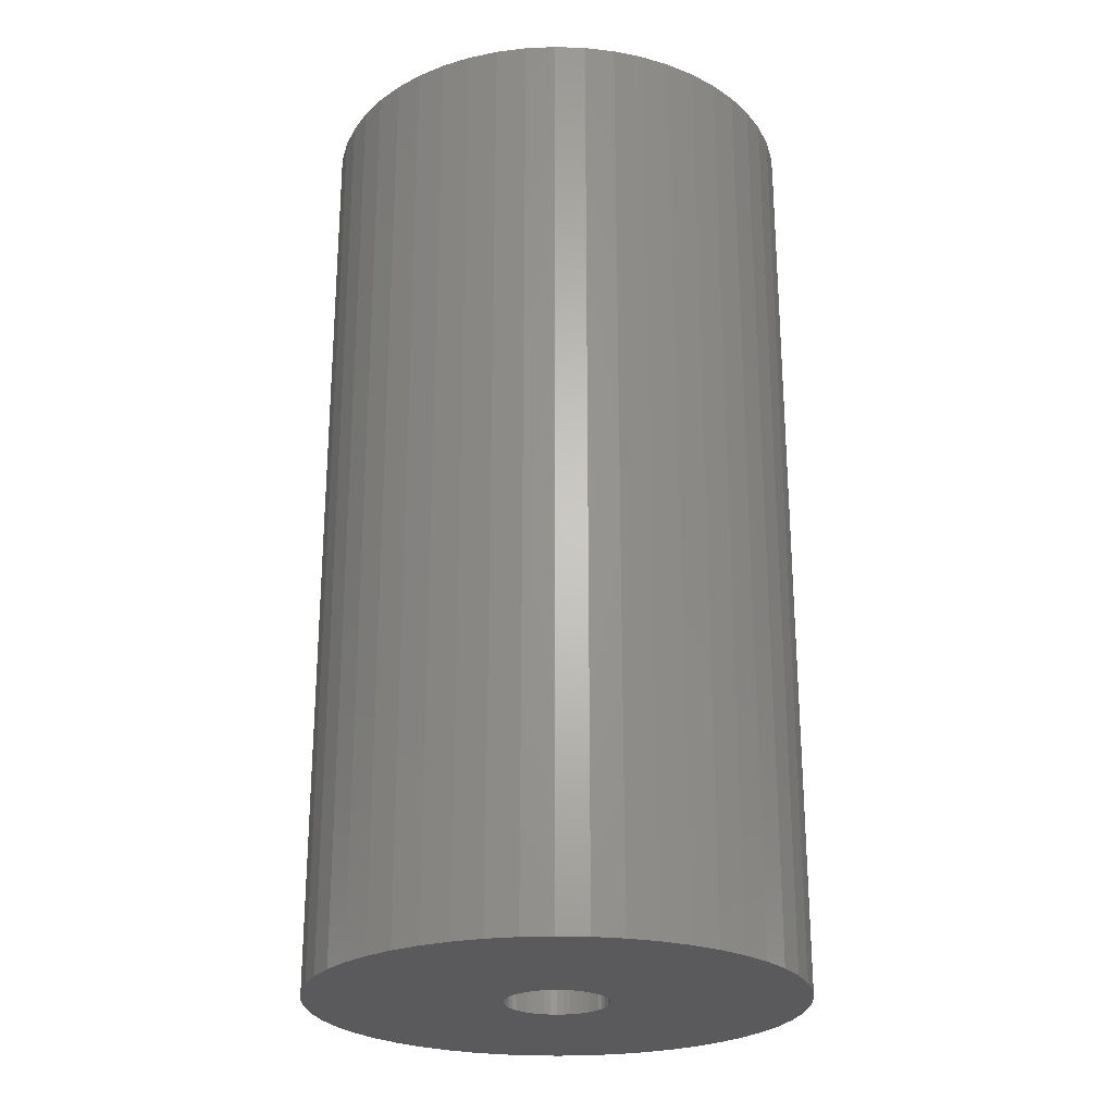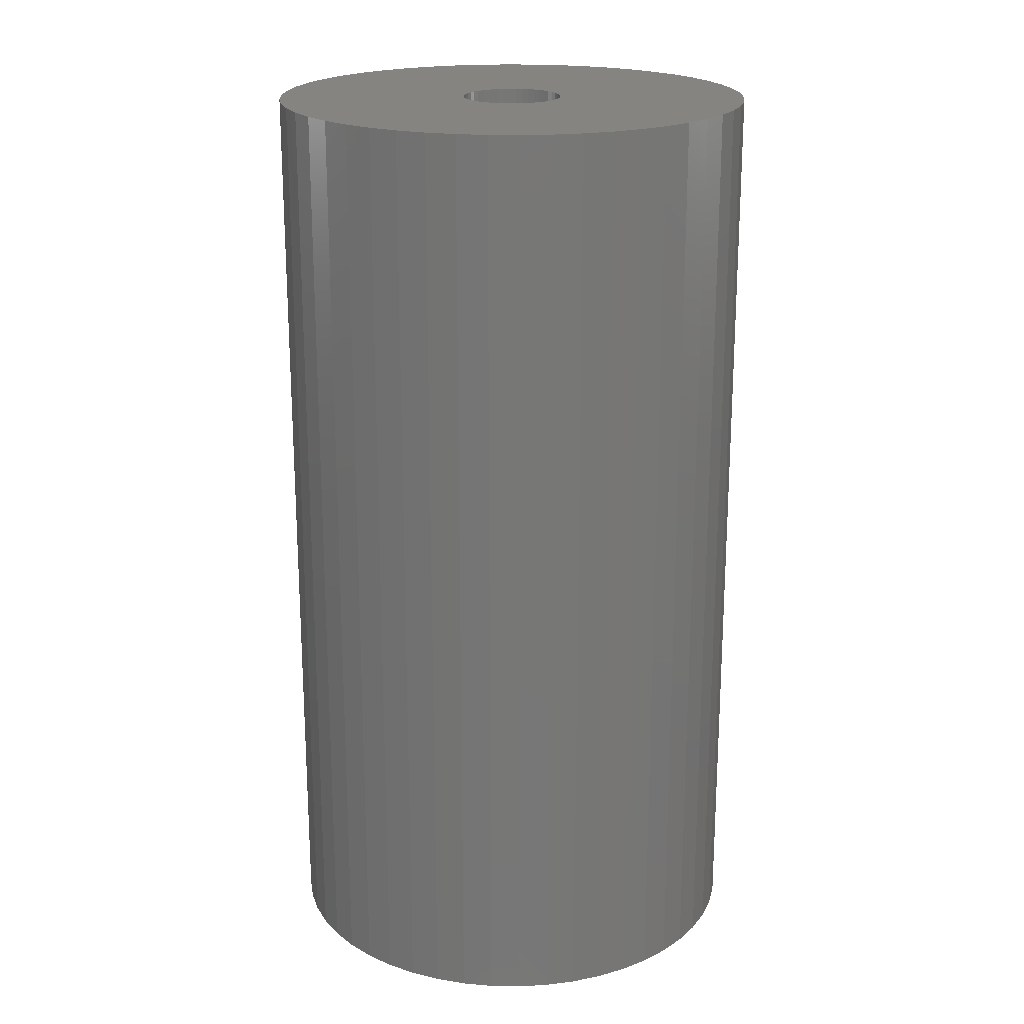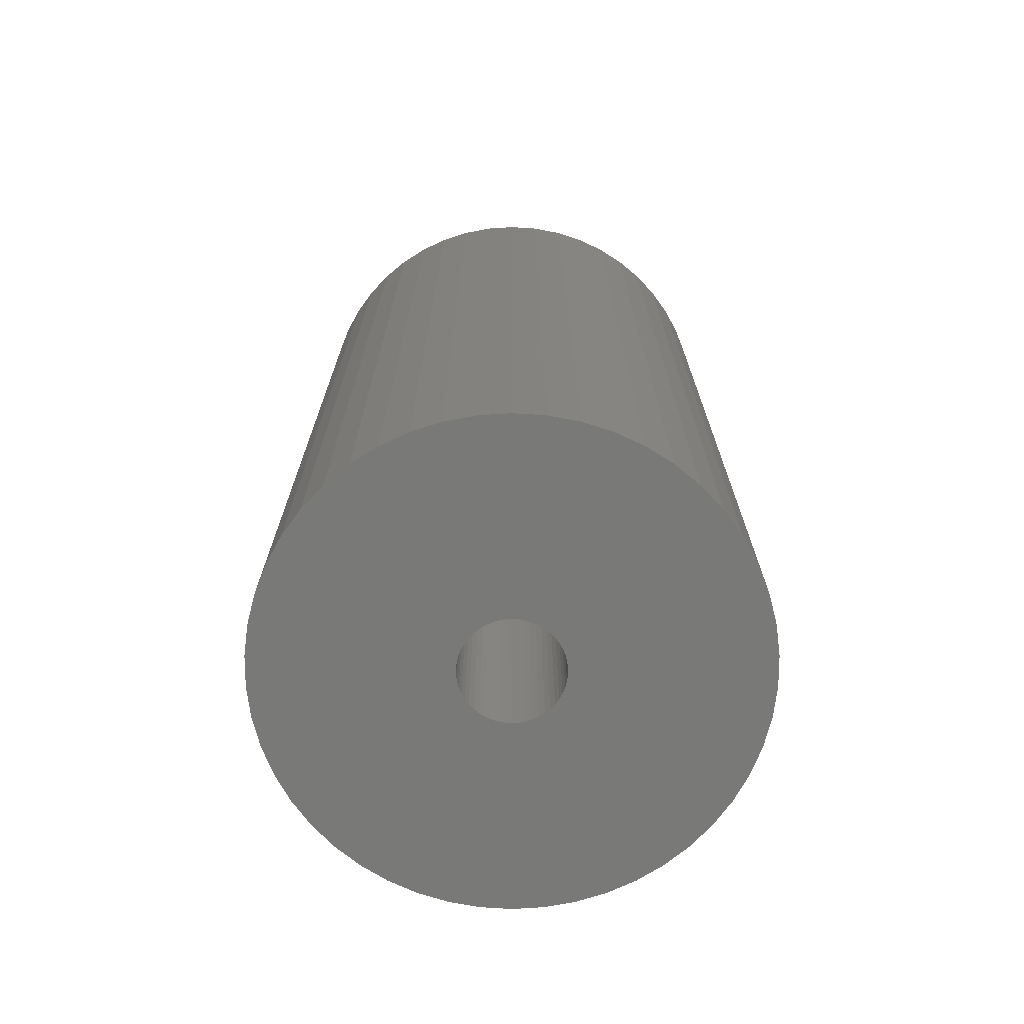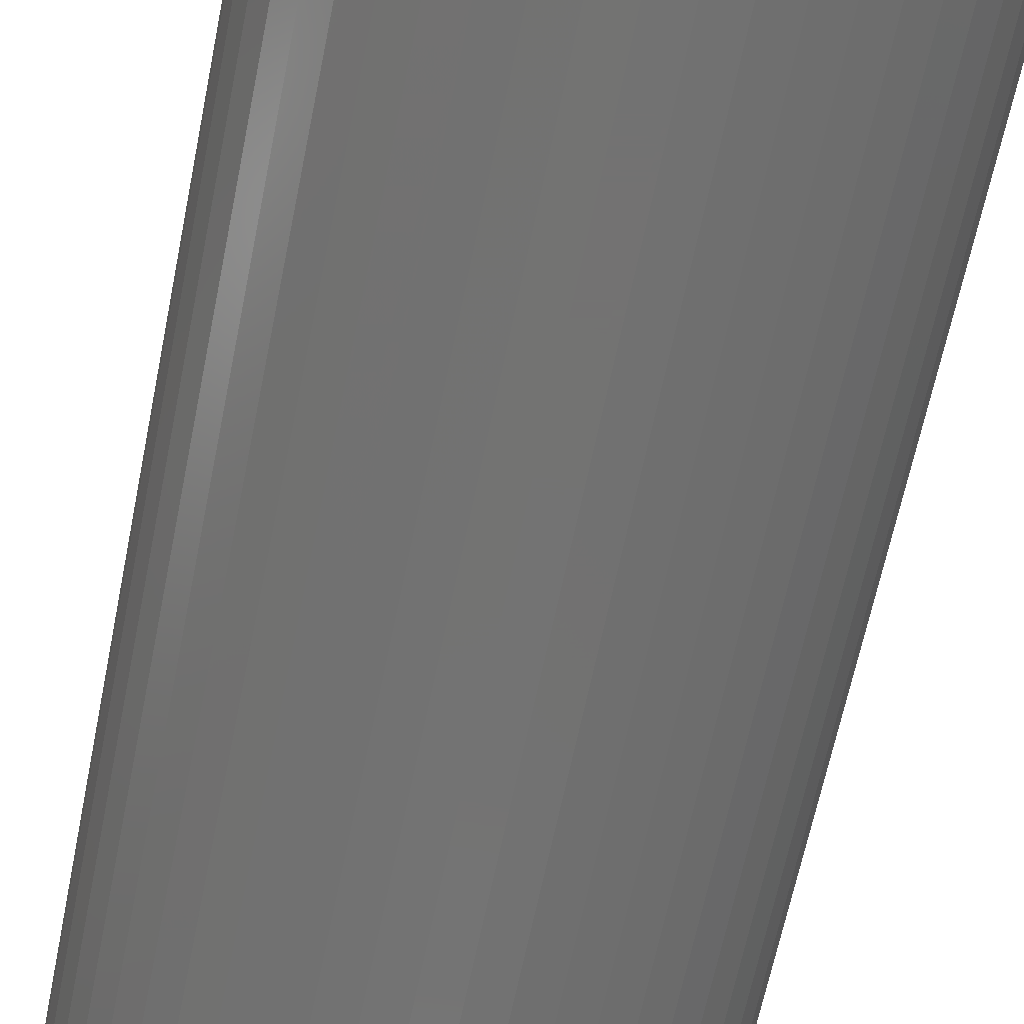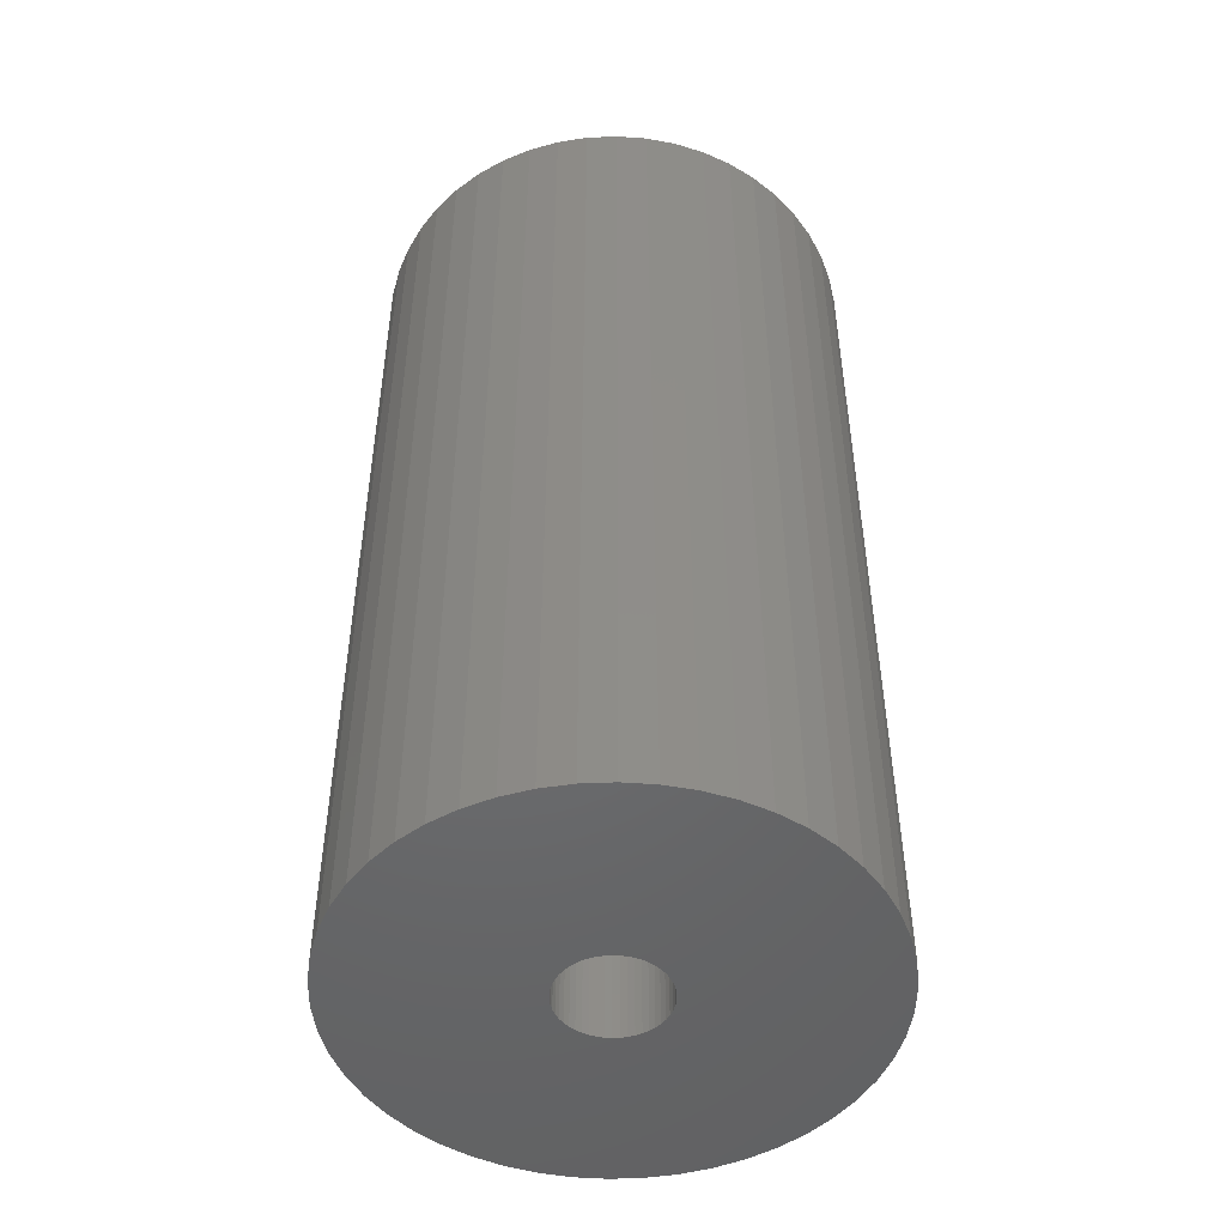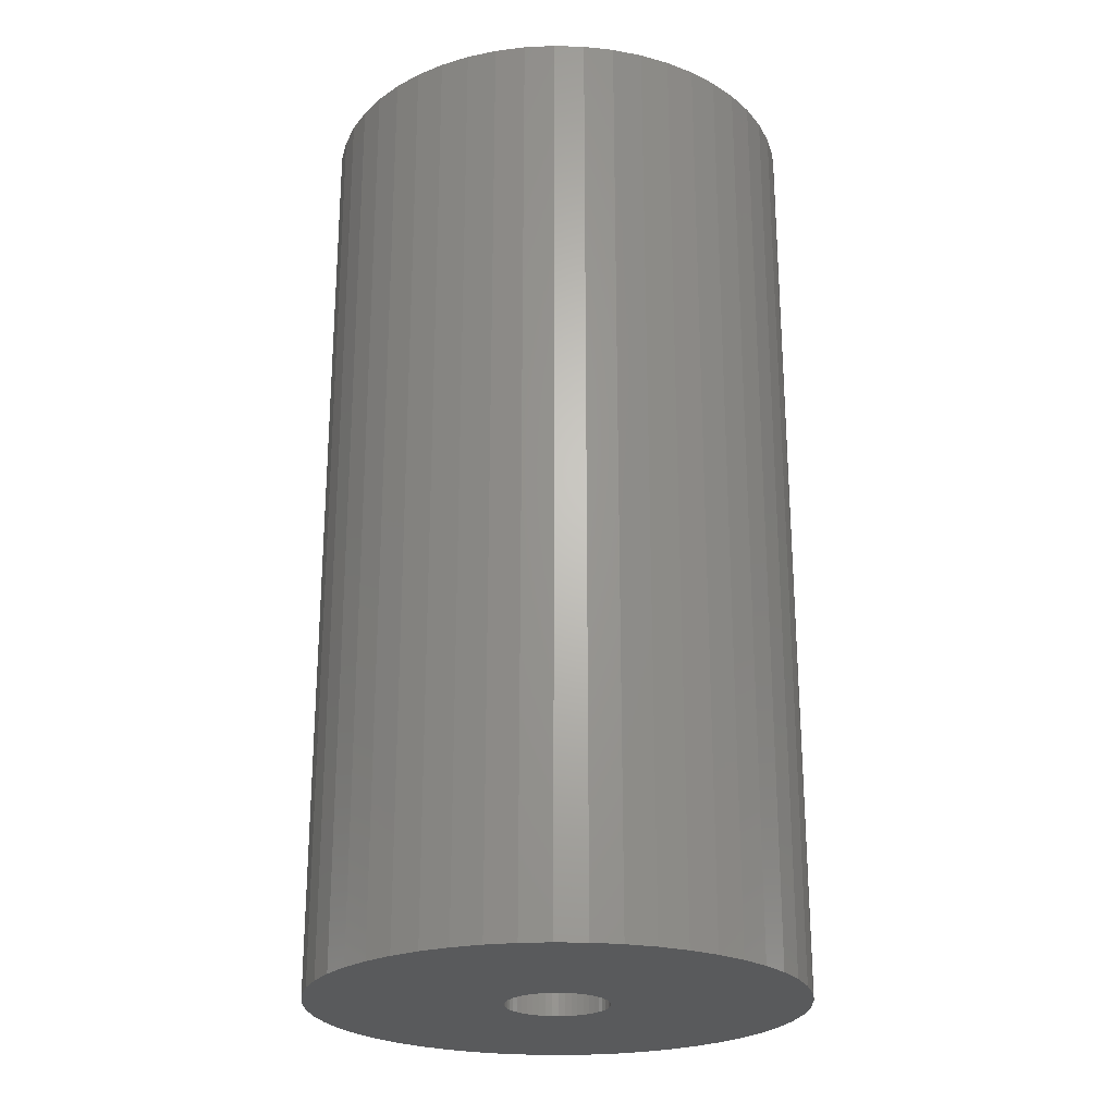
<metadata>
{"format":"stl","ext":"stl","renderer":"f3d","projection":"perspective","resolution":1024,"background":"white","views":[{"elev":-24.8,"azim":-168.8,"up":"+Z"},{"elev":20.4,"azim":-19.8,"up":"+Z"},{"elev":-71.9,"azim":46.8,"up":"+Z"},{"elev":-64.9,"azim":168.5,"up":"+Y"},{"elev":-48.9,"azim":-170.1,"up":"+Z"},{"elev":-24.1,"azim":-38.8,"up":"+Z"}]}
</metadata>
<code>
# stl→obj: 200 verts, 400 faces
v 25 0 48
v 24.8 3.133 -48
v 24.8 3.133 48
v 25 0 -48
v -25 0 -48
v -24.8 3.133 48
v -24.8 3.133 -48
v -25 0 48
v 1.57 24.95 -48
v -1.57 24.95 48
v 1.57 24.95 48
v -1.57 24.95 -48
v 18.22 17.11 -48
v 15.94 19.26 48
v 18.22 17.11 48
v 15.94 19.26 -48
v -15.94 19.26 -48
v -18.22 17.11 48
v -15.94 19.26 48
v -18.22 17.11 -48
v -7.725 23.78 -48
v -10.64 22.62 48
v -7.725 23.78 48
v -10.64 22.62 -48
v 18.22 -17.11 48
v 20.23 -14.69 -48
v 20.23 -14.69 48
v 18.22 -17.11 -48
v 23.24 9.203 48
v 21.91 12.04 -48
v 21.91 12.04 48
v 23.24 9.203 -48
v 24.21 6.217 -48
v 24.21 6.217 48
v 20.23 14.69 -48
v 20.23 14.69 48
v 10.64 22.62 -48
v 7.725 23.78 48
v 10.64 22.62 48
v 7.725 23.78 -48
v 4.685 24.56 48
v 4.685 24.56 -48
v 13.4 21.11 48
v 13.4 21.11 -48
v -21.91 12.04 -48
v -20.23 14.69 48
v -20.23 14.69 -48
v -21.91 12.04 48
v -24.21 6.217 -48
v -23.24 9.203 48
v -23.24 9.203 -48
v -24.21 6.217 48
v -13.4 21.11 -48
v -13.4 21.11 48
v -4.685 24.56 48
v -4.685 24.56 -48
v 24.8 -3.133 48
v 24.8 -3.133 -48
v -7.725 -23.78 -48
v -4.685 -24.56 48
v -7.725 -23.78 48
v -4.685 -24.56 -48
v 1.57 -24.95 -48
v 4.685 -24.56 48
v 1.57 -24.95 48
v 4.685 -24.56 -48
v 13.4 -21.11 -48
v 15.94 -19.26 48
v 13.4 -21.11 48
v 15.94 -19.26 -48
v 21.91 -12.04 -48
v 21.91 -12.04 48
v 23.24 -9.203 48
v 24.21 -6.217 -48
v 24.21 -6.217 48
v 23.24 -9.203 -48
v -1.57 -24.95 48
v -1.57 -24.95 -48
v -23.24 -9.203 -48
v -24.21 -6.217 48
v -24.21 -6.217 -48
v -23.24 -9.203 48
v 7.725 -23.78 -48
v 10.64 -22.62 48
v 7.725 -23.78 48
v 10.64 -22.62 -48
v 5.25 0 48
v 5.209 0.658 48
v 5.085 1.306 48
v 5.209 -0.658 48
v 4.881 1.933 48
v 4.601 2.529 48
v 5.085 -1.306 48
v 4.247 3.086 48
v 3.827 3.594 48
v 4.881 -1.933 48
v 3.346 4.045 48
v 2.813 4.433 48
v 4.601 -2.529 48
v 2.235 4.75 48
v 4.247 -3.086 48
v 1.622 4.993 48
v 0.9838 5.157 48
v 0.3296 5.24 48
v -0.3296 5.24 48
v -0.9838 5.157 48
v -1.622 4.993 48
v -2.235 4.75 48
v -2.813 4.433 48
v -3.346 4.045 48
v -3.827 3.594 48
v -4.247 3.086 48
v 3.827 -3.594 48
v 3.346 -4.045 48
v 2.813 -4.433 48
v 2.235 -4.75 48
v 1.622 -4.993 48
v 0.9838 -5.157 48
v 0.3296 -5.24 48
v -0.3296 -5.24 48
v -0.9838 -5.157 48
v -1.622 -4.993 48
v -2.235 -4.75 48
v -10.64 -22.62 48
v -2.813 -4.433 48
v -13.4 -21.11 48
v -3.346 -4.045 48
v -15.94 -19.26 48
v -3.827 -3.594 48
v -18.22 -17.11 48
v -4.247 -3.086 48
v -20.23 -14.69 48
v -4.601 -2.529 48
v -21.91 -12.04 48
v -4.881 -1.933 48
v -5.085 -1.306 48
v -5.209 -0.658 48
v -24.8 -3.133 48
v -5.25 0 48
v -4.601 2.529 48
v -4.881 1.933 48
v -5.085 1.306 48
v -5.209 0.658 48
v -10.64 -22.62 -48
v -18.22 -17.11 -48
v -20.23 -14.69 -48
v -24.8 -3.133 -48
v -15.94 -19.26 -48
v -13.4 -21.11 -48
v -21.91 -12.04 -48
v 5.25 0 -48
v 5.209 -0.658 -48
v 5.085 -1.306 -48
v 5.209 0.658 -48
v 4.881 -1.933 -48
v 4.601 -2.529 -48
v 5.085 1.306 -48
v 4.247 -3.086 -48
v 3.827 -3.594 -48
v 4.881 1.933 -48
v 3.346 -4.045 -48
v 2.813 -4.433 -48
v 4.601 2.529 -48
v 2.235 -4.75 -48
v 4.247 3.086 -48
v 1.622 -4.993 -48
v 0.9838 -5.157 -48
v 0.3296 -5.24 -48
v -0.3296 -5.24 -48
v -0.9838 -5.157 -48
v -1.622 -4.993 -48
v -2.235 -4.75 -48
v -2.813 -4.433 -48
v -3.346 -4.045 -48
v -3.827 -3.594 -48
v -4.247 -3.086 -48
v 3.827 3.594 -48
v 3.346 4.045 -48
v 2.813 4.433 -48
v 2.235 4.75 -48
v 1.622 4.993 -48
v 0.9838 5.157 -48
v 0.3296 5.24 -48
v -0.3296 5.24 -48
v -0.9838 5.157 -48
v -1.622 4.993 -48
v -2.235 4.75 -48
v -2.813 4.433 -48
v -3.346 4.045 -48
v -3.827 3.594 -48
v -4.247 3.086 -48
v -4.601 2.529 -48
v -4.881 1.933 -48
v -5.085 1.306 -48
v -5.209 0.658 -48
v -5.25 0 -48
v -4.601 -2.529 -48
v -4.881 -1.933 -48
v -5.085 -1.306 -48
v -5.209 -0.658 -48
f 1 2 3
f 2 1 4
f 5 6 7
f 6 5 8
f 9 10 11
f 10 9 12
f 13 14 15
f 14 13 16
f 17 18 19
f 18 17 20
f 21 22 23
f 22 21 24
f 25 26 27
f 26 25 28
f 29 30 31
f 30 29 32
f 3 33 34
f 33 3 2
f 31 35 36
f 35 31 30
f 37 38 39
f 38 37 40
f 40 41 38
f 41 40 42
f 16 43 14
f 43 16 44
f 45 46 47
f 46 45 48
f 47 18 20
f 18 47 46
f 49 50 51
f 50 49 52
f 53 19 54
f 19 53 17
f 12 55 10
f 55 12 56
f 57 4 1
f 4 57 58
f 59 60 61
f 60 59 62
f 63 64 65
f 64 63 66
f 34 32 29
f 32 34 33
f 36 13 15
f 13 36 35
f 42 11 41
f 11 42 9
f 44 39 43
f 39 44 37
f 51 48 45
f 48 51 50
f 67 68 69
f 68 67 70
f 27 71 72
f 71 27 26
f 73 74 75
f 74 73 76
f 75 58 57
f 58 75 74
f 62 77 60
f 77 62 78
f 79 80 81
f 80 79 82
f 70 25 68
f 25 70 28
f 83 84 85
f 84 83 86
f 66 85 64
f 85 66 83
f 87 1 3
f 88 3 34
f 1 87 57
f 89 34 29
f 90 57 87
f 91 29 31
f 57 90 75
f 92 31 36
f 93 75 90
f 94 36 15
f 75 93 73
f 95 15 14
f 96 73 93
f 97 14 43
f 73 96 72
f 98 43 39
f 99 72 96
f 100 39 38
f 72 99 27
f 101 27 99
f 3 88 87
f 34 89 88
f 29 91 89
f 102 38 41
f 31 92 91
f 36 94 92
f 15 95 94
f 14 97 95
f 43 98 97
f 39 100 98
f 38 102 100
f 103 41 11
f 41 103 102
f 11 104 103
f 11 105 104
f 10 105 11
f 105 10 106
f 55 106 10
f 106 55 107
f 23 107 55
f 107 23 108
f 22 108 23
f 108 22 109
f 54 109 22
f 109 54 110
f 19 110 54
f 110 19 111
f 18 111 19
f 111 18 112
f 46 112 18
f 27 101 25
f 113 25 101
f 25 113 68
f 114 68 113
f 68 114 69
f 115 69 114
f 69 115 84
f 116 84 115
f 84 116 85
f 117 85 116
f 85 117 64
f 118 64 117
f 64 118 65
f 119 65 118
f 120 65 119
f 77 120 121
f 120 77 65
f 60 121 122
f 61 122 123
f 124 123 125
f 126 125 127
f 128 127 129
f 130 129 131
f 132 131 133
f 121 60 77
f 134 133 135
f 82 135 136
f 80 136 137
f 138 137 139
f 112 46 140
f 122 61 60
f 48 140 46
f 123 124 61
f 140 48 141
f 125 126 124
f 50 141 48
f 127 128 126
f 141 50 142
f 129 130 128
f 52 142 50
f 131 132 130
f 142 52 143
f 133 134 132
f 6 143 52
f 135 82 134
f 143 6 139
f 136 80 82
f 8 139 6
f 137 138 80
f 139 8 138
f 7 52 49
f 52 7 6
f 24 54 22
f 54 24 53
f 56 23 55
f 23 56 21
f 72 76 73
f 76 72 71
f 144 61 124
f 61 144 59
f 145 132 146
f 132 145 130
f 147 8 5
f 8 147 138
f 86 69 84
f 69 86 67
f 78 65 77
f 65 78 63
f 148 126 128
f 126 148 149
f 145 128 130
f 128 145 148
f 150 82 79
f 82 150 134
f 151 4 58
f 152 58 74
f 4 151 2
f 153 74 76
f 154 2 151
f 155 76 71
f 2 154 33
f 156 71 26
f 157 33 154
f 158 26 28
f 33 157 32
f 159 28 70
f 160 32 157
f 161 70 67
f 32 160 30
f 162 67 86
f 163 30 160
f 164 86 83
f 30 163 35
f 165 35 163
f 58 152 151
f 74 153 152
f 76 155 153
f 166 83 66
f 71 156 155
f 26 158 156
f 28 159 158
f 70 161 159
f 67 162 161
f 86 164 162
f 83 166 164
f 167 66 63
f 66 167 166
f 63 168 167
f 63 169 168
f 78 169 63
f 169 78 170
f 62 170 78
f 170 62 171
f 59 171 62
f 171 59 172
f 144 172 59
f 172 144 173
f 149 173 144
f 173 149 174
f 148 174 149
f 174 148 175
f 145 175 148
f 175 145 176
f 146 176 145
f 35 165 13
f 177 13 165
f 13 177 16
f 178 16 177
f 16 178 44
f 179 44 178
f 44 179 37
f 180 37 179
f 37 180 40
f 181 40 180
f 40 181 42
f 182 42 181
f 42 182 9
f 183 9 182
f 184 9 183
f 12 184 185
f 184 12 9
f 56 185 186
f 21 186 187
f 24 187 188
f 53 188 189
f 17 189 190
f 20 190 191
f 47 191 192
f 185 56 12
f 45 192 193
f 51 193 194
f 49 194 195
f 7 195 196
f 176 146 197
f 186 21 56
f 150 197 146
f 187 24 21
f 197 150 198
f 188 53 24
f 79 198 150
f 189 17 53
f 198 79 199
f 190 20 17
f 81 199 79
f 191 47 20
f 199 81 200
f 192 45 47
f 147 200 81
f 193 51 45
f 200 147 196
f 194 49 51
f 5 196 147
f 195 7 49
f 196 5 7
f 81 138 147
f 138 81 80
f 146 134 150
f 134 146 132
f 149 124 126
f 124 149 144
f 163 94 165
f 94 163 92
f 181 100 102
f 100 181 180
f 187 107 108
f 107 187 186
f 141 192 140
f 192 141 193
f 153 90 152
f 90 153 93
f 178 95 97
f 95 178 177
f 184 104 105
f 104 184 183
f 180 98 100
f 98 180 179
f 139 195 143
f 195 139 196
f 112 190 111
f 190 112 191
f 188 108 109
f 108 188 187
f 186 106 107
f 106 186 185
f 151 88 154
f 88 151 87
f 174 129 127
f 129 174 175
f 133 198 135
f 198 133 197
f 162 116 115
f 116 162 164
f 165 95 177
f 95 165 94
f 182 102 103
f 102 182 181
f 183 103 104
f 103 183 182
f 179 97 98
f 97 179 178
f 142 193 141
f 193 142 194
f 143 194 142
f 194 143 195
f 140 191 112
f 191 140 192
f 185 105 106
f 105 185 184
f 189 109 110
f 109 189 188
f 190 110 111
f 110 190 189
f 152 87 151
f 87 152 90
f 159 101 158
f 101 159 113
f 137 196 139
f 196 137 200
f 131 197 133
f 197 131 176
f 167 119 118
f 119 167 168
f 161 115 114
f 115 161 162
f 160 92 163
f 92 160 91
f 157 91 160
f 91 157 89
f 154 89 157
f 89 154 88
f 156 96 155
f 96 156 99
f 155 93 153
f 93 155 96
f 158 99 156
f 99 158 101
f 135 199 136
f 199 135 198
f 136 200 137
f 200 136 199
f 129 176 131
f 176 129 175
f 164 117 116
f 117 164 166
f 166 118 117
f 118 166 167
f 172 125 123
f 125 172 173
f 168 120 119
f 120 168 169
f 173 127 125
f 127 173 174
f 171 123 122
f 123 171 172
f 159 114 113
f 114 159 161
f 170 122 121
f 122 170 171
f 169 121 120
f 121 169 170

</code>
